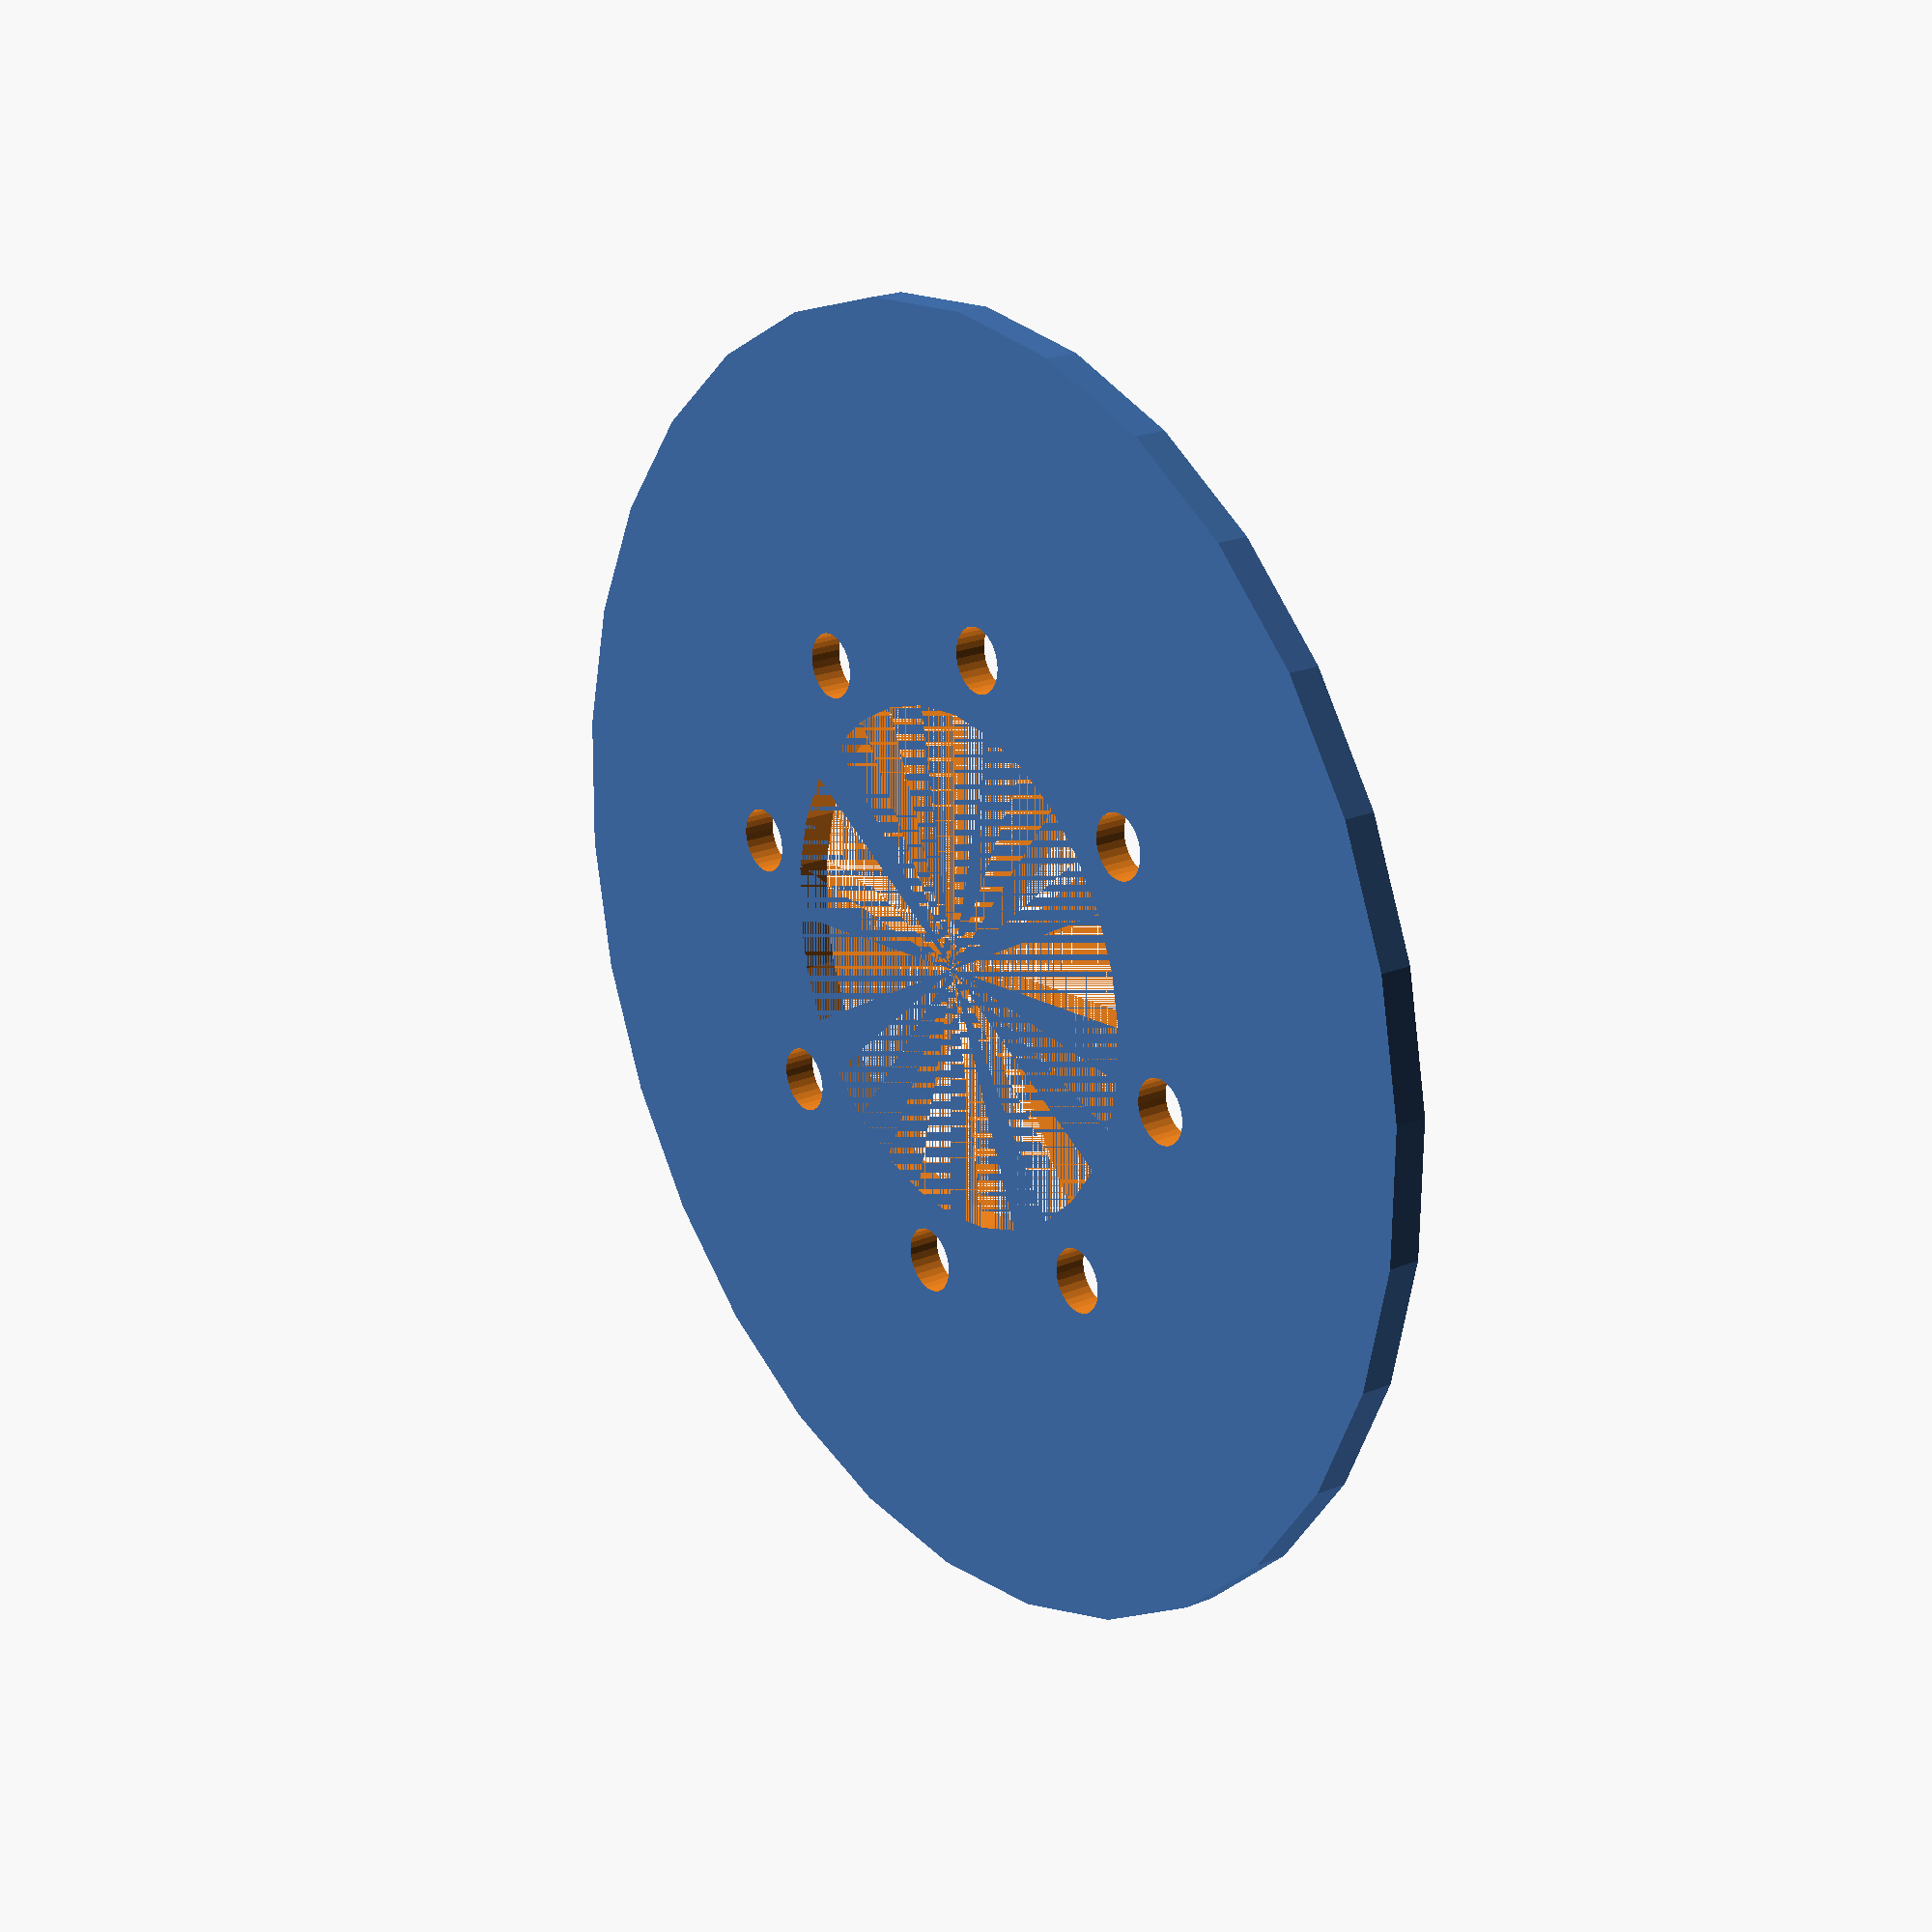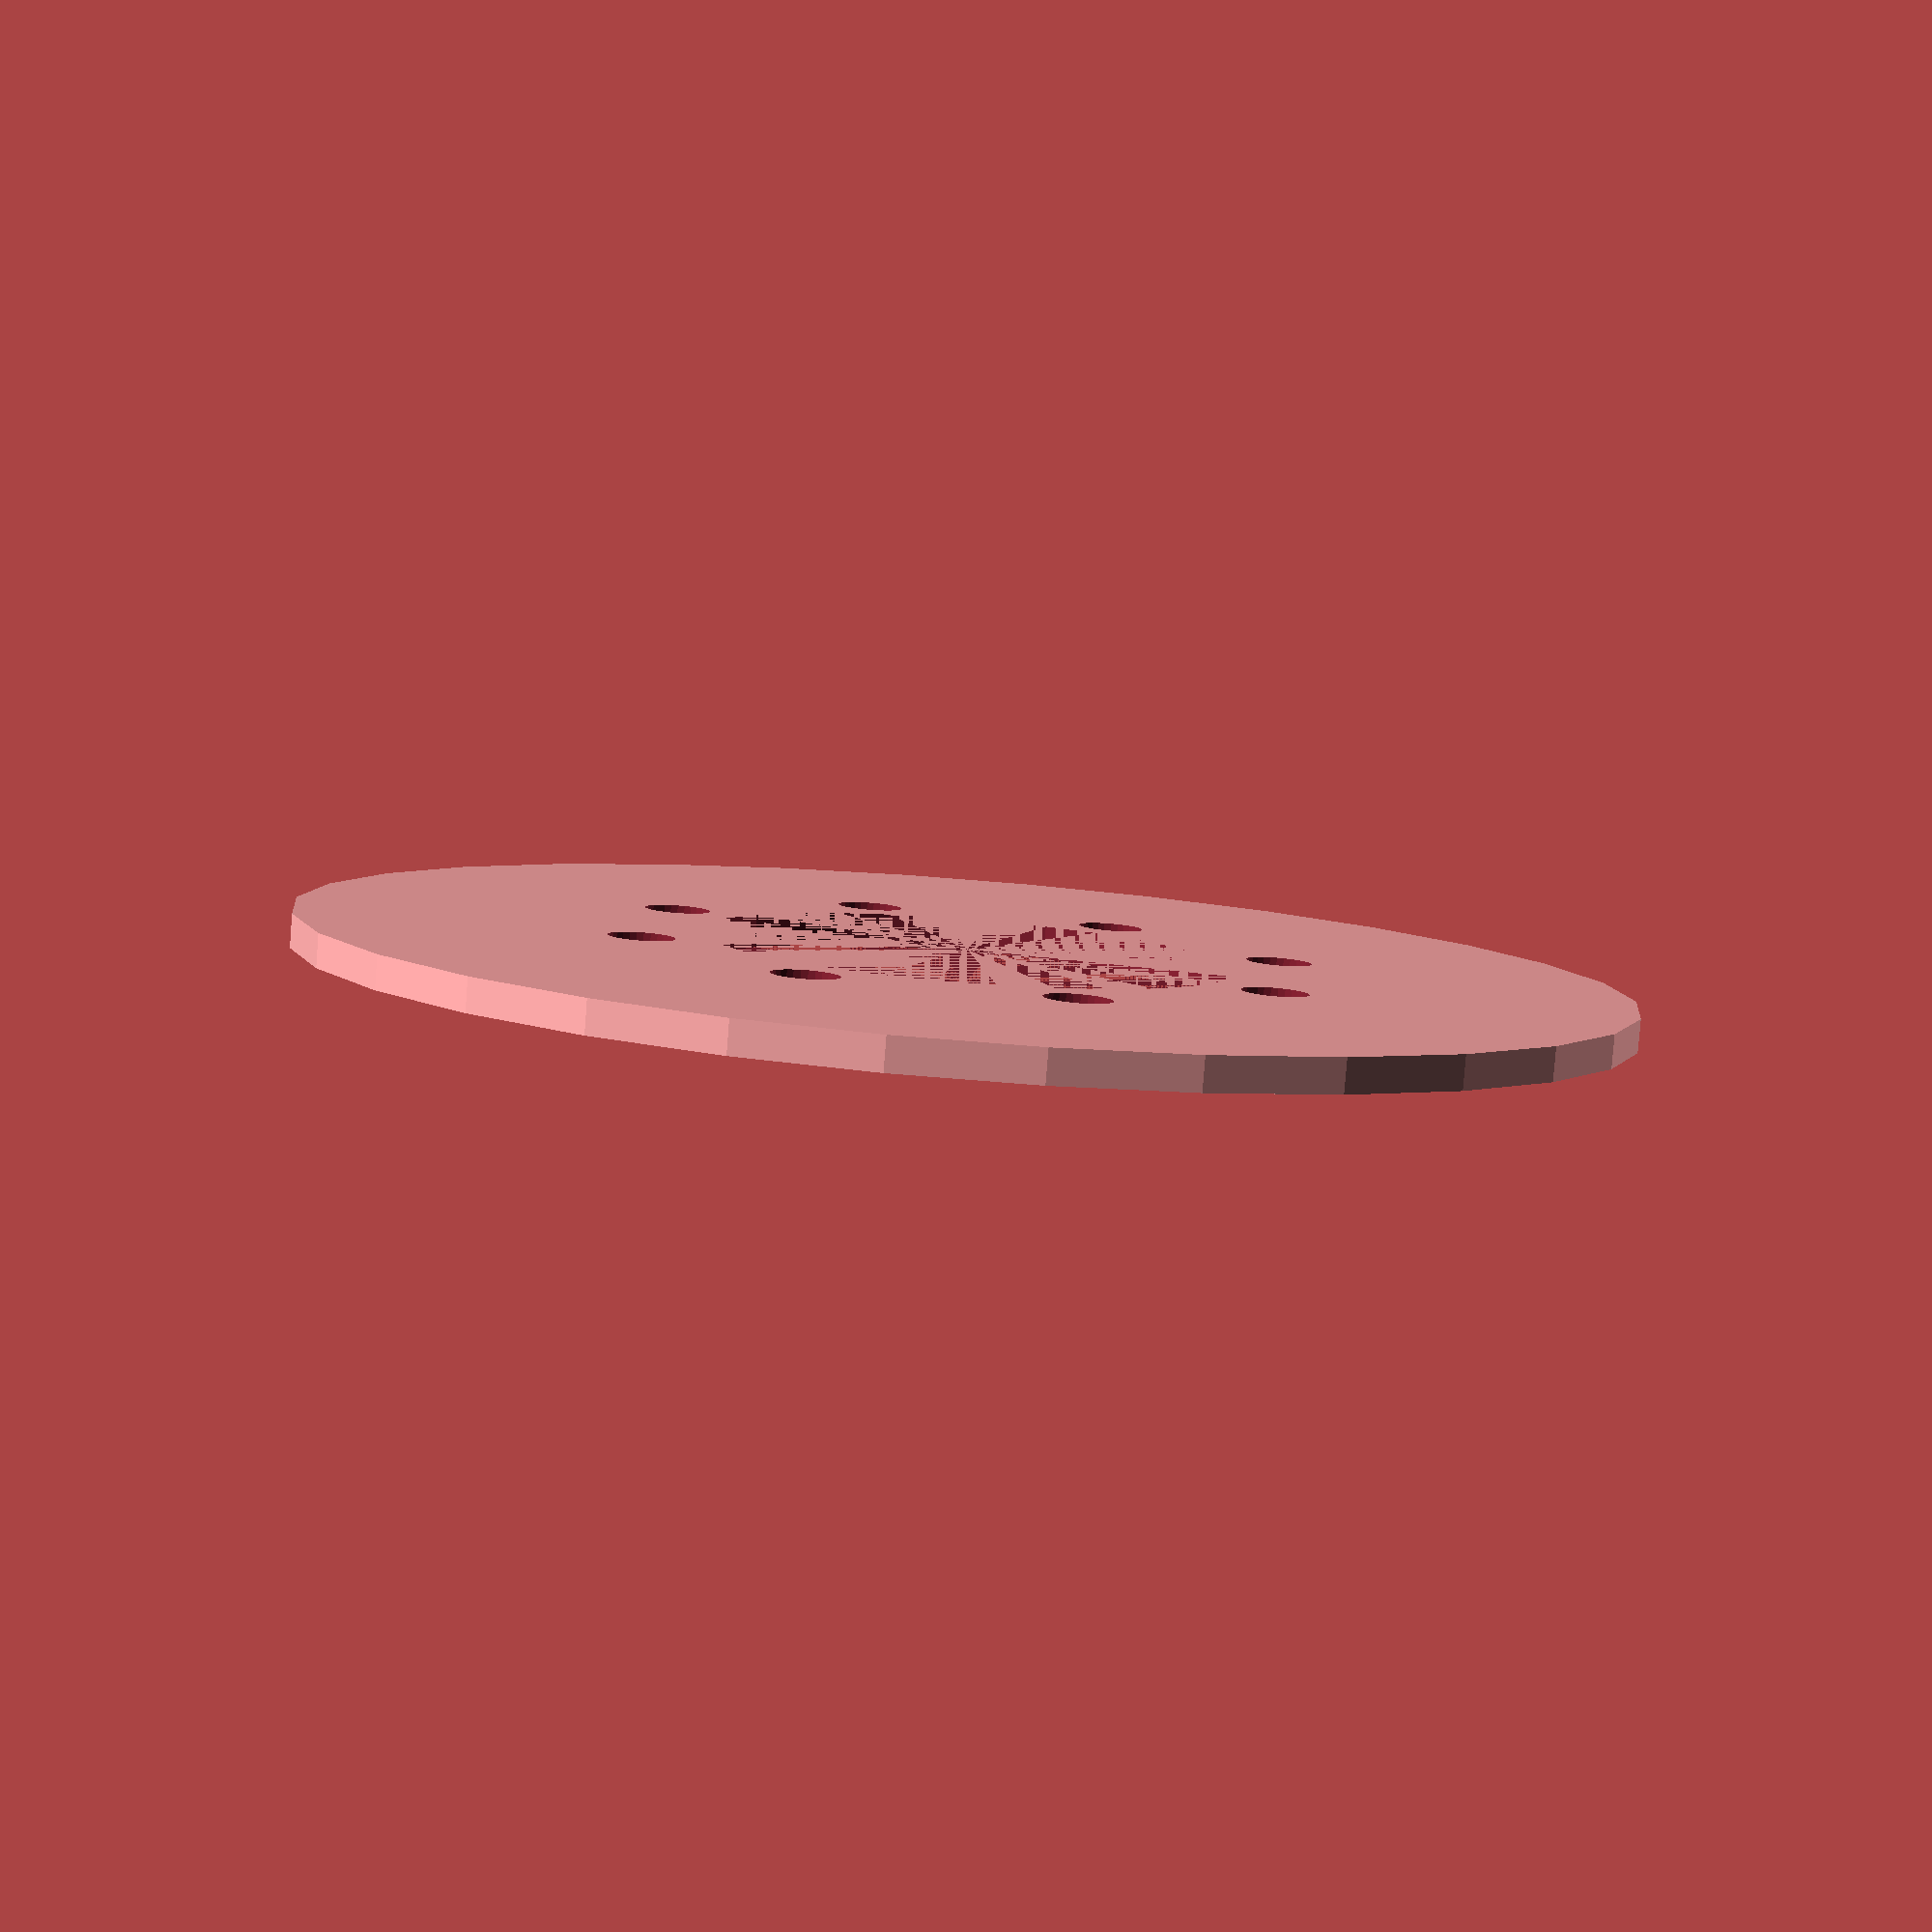
<openscad>
$fn = 30;

thickness = .25;
outside_radius = 5;
inside_radius = 2;
hole_radius = 2.5;
hole_diameter = .5;
number_holes = 8;

difference() {
  cylinder(r = outside_radius, h = thickness);
  cylinder(r = inside_radius, h = thickness);

  for(x = [0 : number_holes]) {
    echo(x * 90);
    rotate(x * (360 / number_holes), [0, 0, 1]) {
      translate([hole_radius, 0, -1]) {
        cylinder(d = hole_diameter, h = thickness + 2);
      }
    }
  }
}

</openscad>
<views>
elev=338.7 azim=173.1 roll=233.6 proj=p view=solid
elev=83.0 azim=108.0 roll=175.5 proj=p view=solid
</views>
